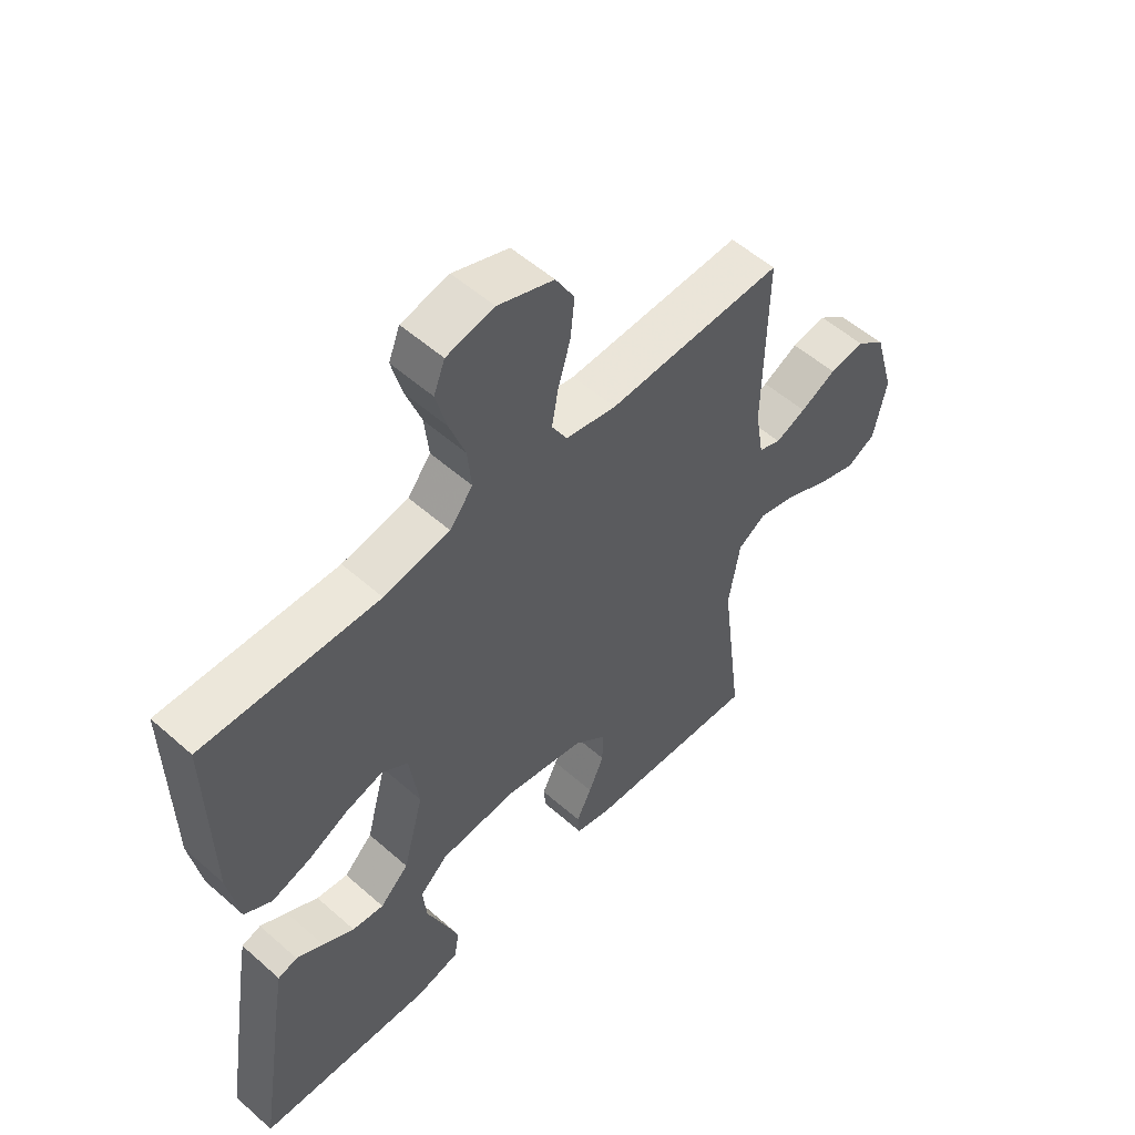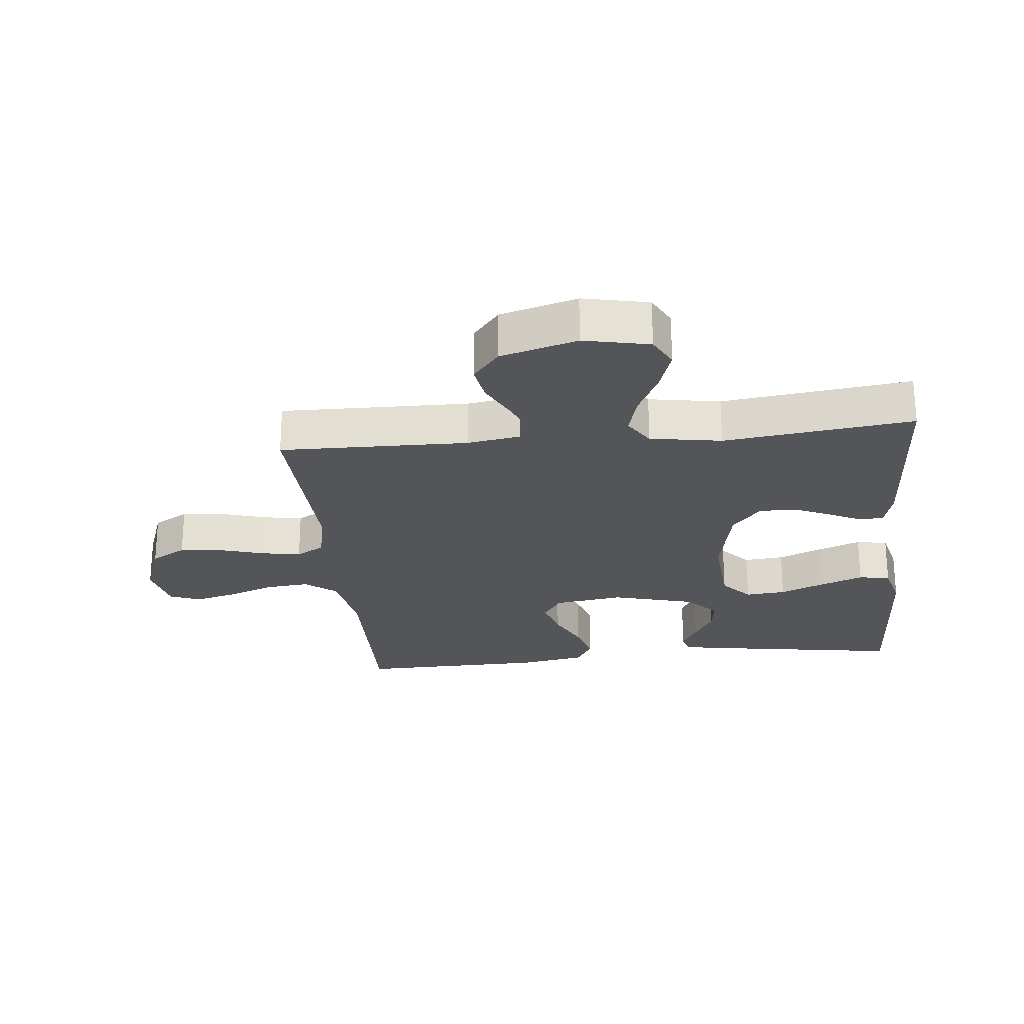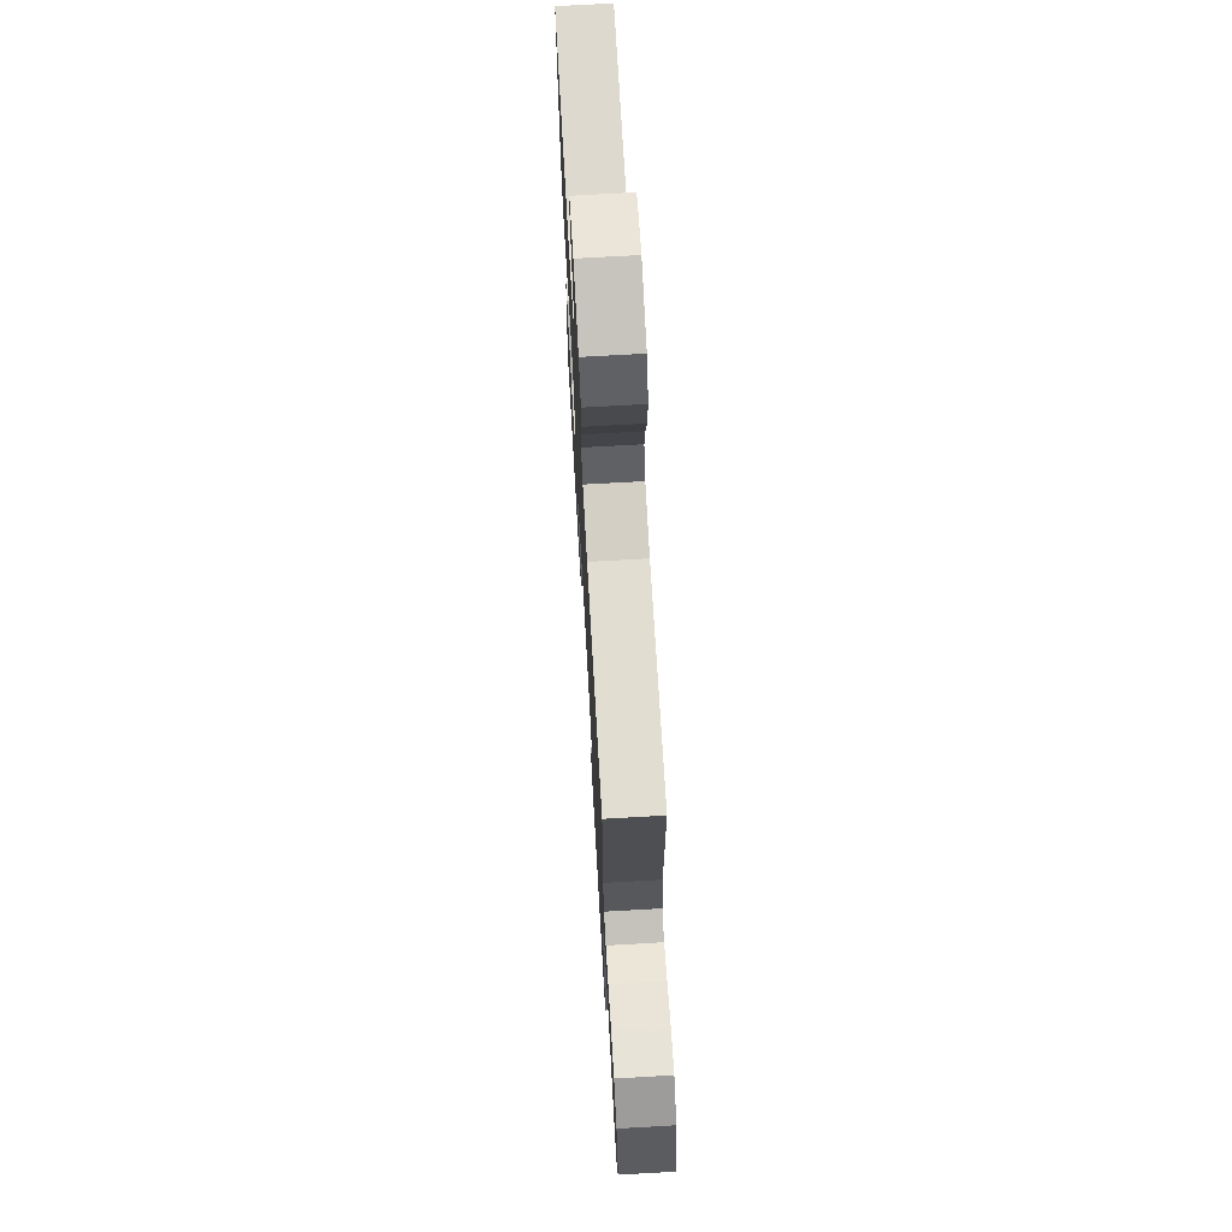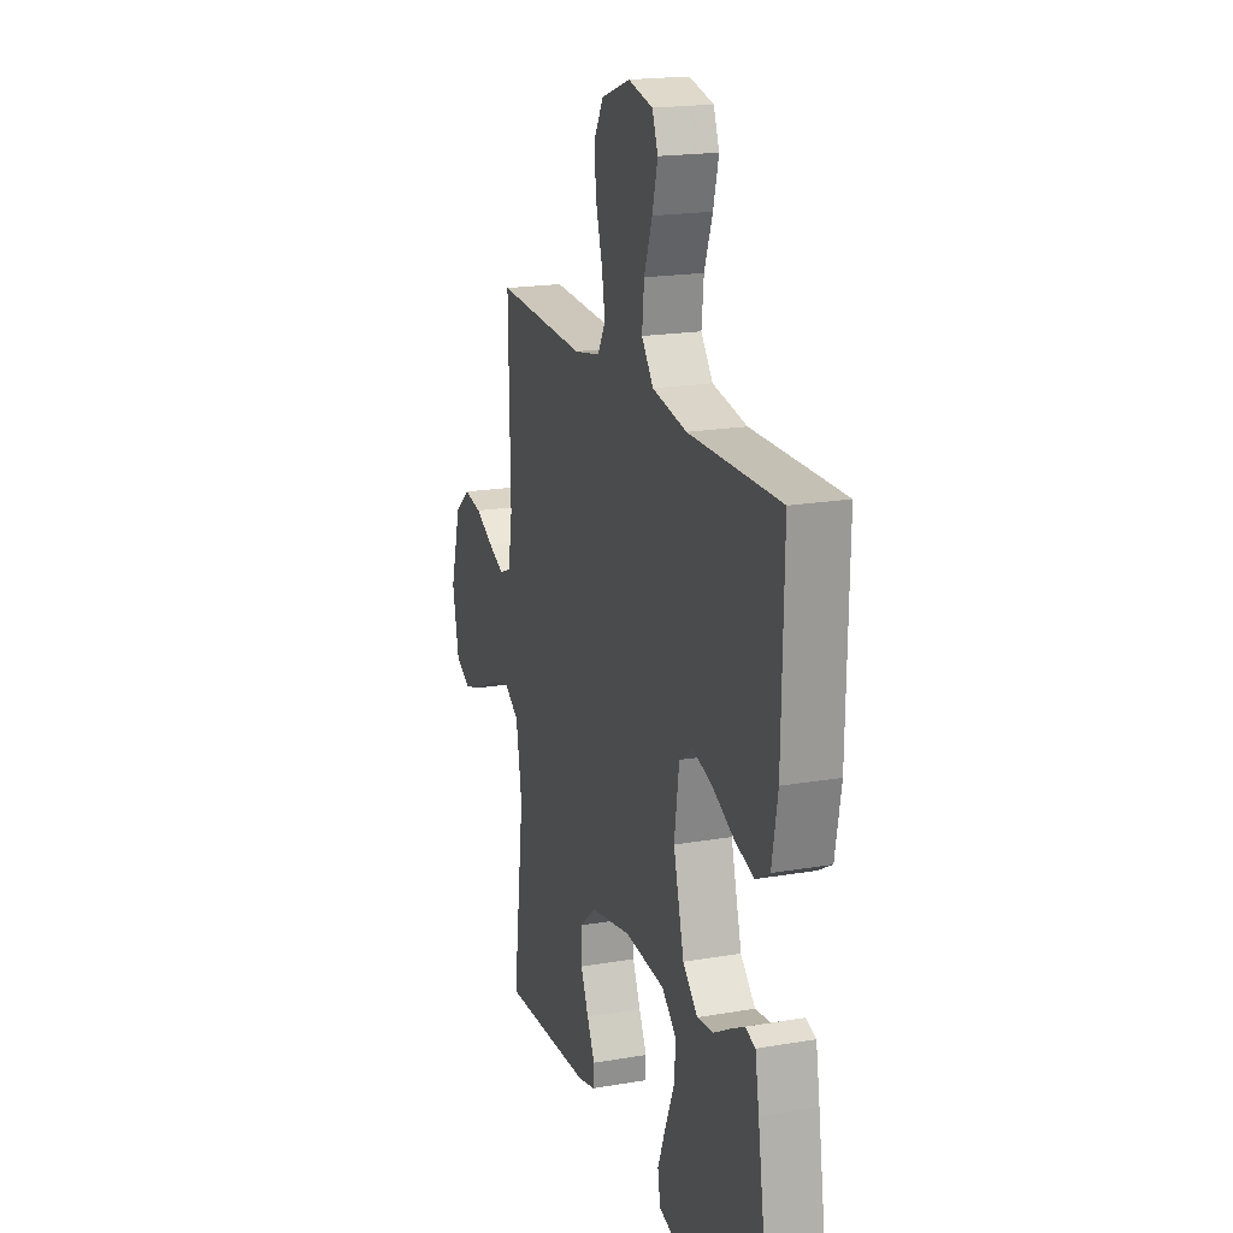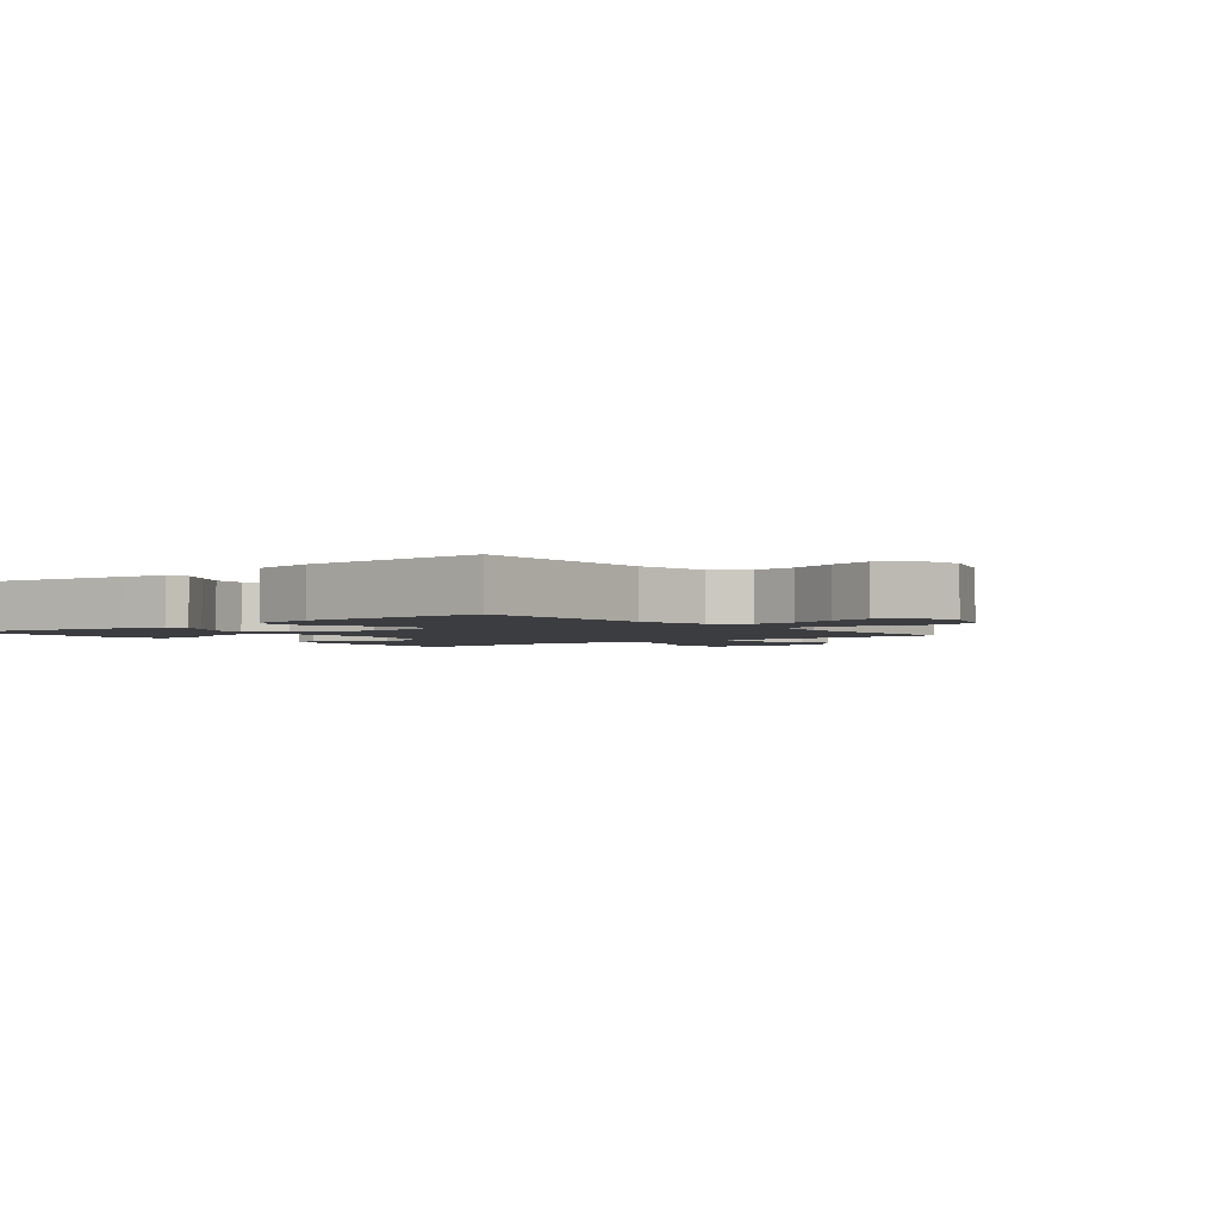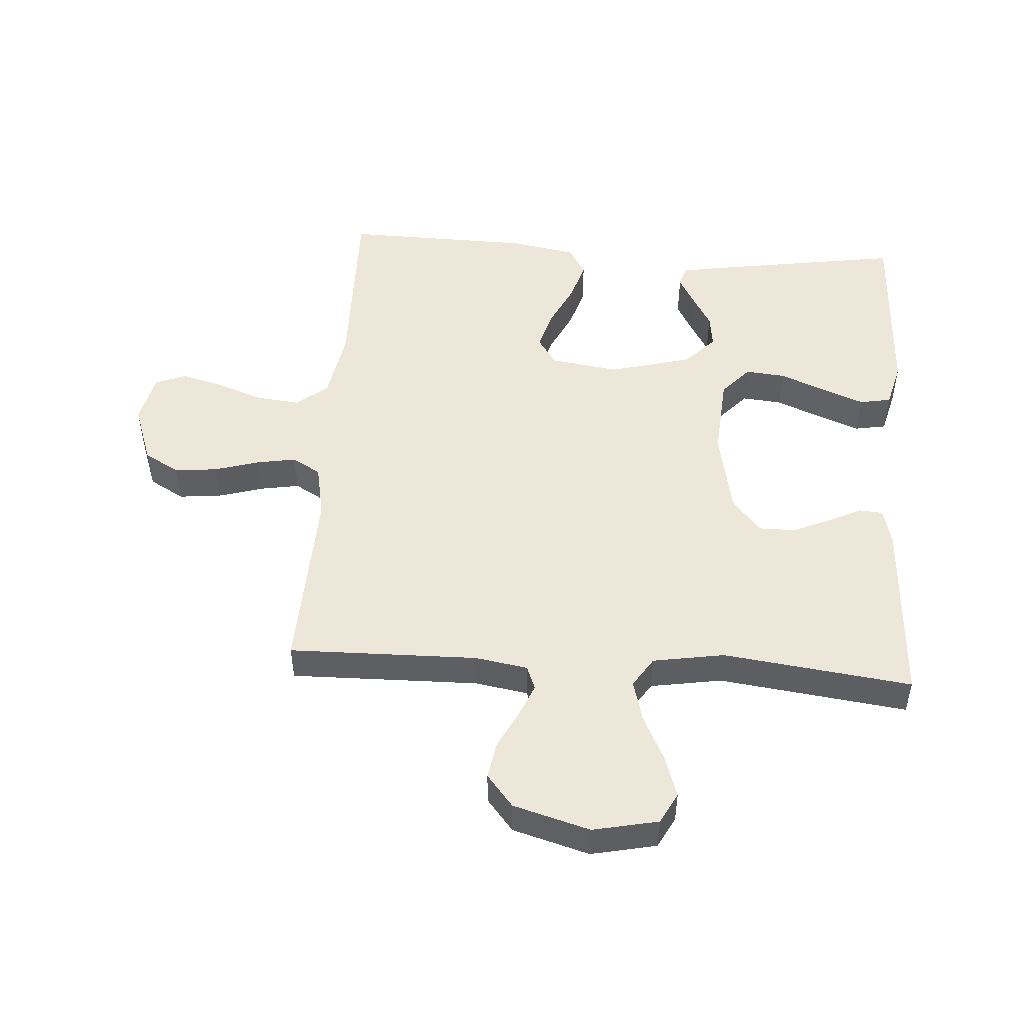
<metadata>
{"format":"obj","ext":"obj","renderer":"f3d","projection":"perspective","resolution":1024,"background":"white","views":[{"elev":54.2,"azim":-46.9,"up":"+Z"},{"elev":-24.7,"azim":95.8,"up":"+Y"},{"elev":70.7,"azim":86.7,"up":"+Z"},{"elev":19.2,"azim":-107.9,"up":"+Z"},{"elev":-2.4,"azim":-51.2,"up":"+Y"},{"elev":49.6,"azim":93.9,"up":"+Y"}]}
</metadata>
<code>
v 0.5 0.07 0.5
v 0.495 0.07 0.2
v 0.509 0.07 0.116
v 0.547 0.07 0.101
v 0.599 0.07 0.123
v 0.66 0.07 0.154
v 0.719 0.07 0.164
v 0.77 0.07 0.122
v 0.805 0.07 0
v 0.783 0.07 -0.104
v 0.734 0.07 -0.13
v 0.667 0.07 -0.108
v 0.595 0.07 -0.073
v 0.529 0.07 -0.055
v 0.481 0.07 -0.086
v 0.462 0.07 -0.2
v 0.5 0.07 -0.5
v 0.2 0.07 -0.484
v 0.141 0.07 -0.469
v 0.138 0.07 -0.431
v 0.164 0.07 -0.378
v 0.19 0.07 -0.319
v 0.19 0.07 -0.261
v 0.136 0.07 -0.215
v 0 0.07 -0.188
v -0.132 0.07 -0.198
v -0.18 0.07 -0.241
v -0.174 0.07 -0.305
v -0.144 0.07 -0.377
v -0.118 0.07 -0.444
v -0.127 0.07 -0.494
v -0.2 0.07 -0.513
v -0.5 0.07 -0.5
v -0.453 0.07 -0.2
v -0.44 0.07 -0.125
v -0.407 0.07 -0.115
v -0.361 0.07 -0.14
v -0.307 0.07 -0.171
v -0.253 0.07 -0.178
v -0.204 0.07 -0.131
v -0.169 0.07 0
v -0.185 0.07 0.11
v -0.23 0.07 0.14
v -0.293 0.07 0.122
v -0.363 0.07 0.088
v -0.428 0.07 0.068
v -0.475 0.07 0.095
v -0.494 0.07 0.2
v -0.5 0.07 0.5
v -0.2 0.07 0.495
v -0.087 0.07 0.515
v -0.048 0.07 0.565
v -0.055 0.07 0.633
v -0.082 0.07 0.707
v -0.1 0.07 0.775
v -0.081 0.07 0.824
v 0 0.07 0.842
v 0.095 0.07 0.808
v 0.127 0.07 0.752
v 0.12 0.07 0.684
v 0.099 0.07 0.613
v 0.088 0.07 0.55
v 0.114 0.07 0.505
v 0.2 0.07 0.488
v 0.5 0 0.5
v 0.495 0 0.2
v 0.509 0 0.116
v 0.547 0 0.101
v 0.599 0 0.123
v 0.66 0 0.154
v 0.719 0 0.164
v 0.77 0 0.122
v 0.805 0 0
v 0.783 0 -0.104
v 0.734 0 -0.13
v 0.667 0 -0.108
v 0.595 0 -0.073
v 0.529 0 -0.055
v 0.481 0 -0.086
v 0.462 0 -0.2
v 0.5 0 -0.5
v 0.2 0 -0.484
v 0.141 0 -0.469
v 0.138 0 -0.431
v 0.164 0 -0.378
v 0.19 0 -0.319
v 0.19 0 -0.261
v 0.136 0 -0.215
v 0 0 -0.188
v -0.132 0 -0.198
v -0.18 0 -0.241
v -0.174 0 -0.305
v -0.144 0 -0.377
v -0.118 0 -0.444
v -0.127 0 -0.494
v -0.2 0 -0.513
v -0.5 0 -0.5
v -0.453 0 -0.2
v -0.44 0 -0.125
v -0.407 0 -0.115
v -0.361 0 -0.14
v -0.307 0 -0.171
v -0.253 0 -0.178
v -0.204 0 -0.131
v -0.169 0 0
v -0.185 0 0.11
v -0.23 0 0.14
v -0.293 0 0.122
v -0.363 0 0.088
v -0.428 0 0.068
v -0.475 0 0.095
v -0.494 0 0.2
v -0.5 0 0.5
v -0.2 0 0.495
v -0.087 0 0.515
v -0.048 0 0.565
v -0.055 0 0.633
v -0.082 0 0.707
v -0.1 0 0.775
v -0.081 0 0.824
v 0 0 0.842
v 0.095 0 0.808
v 0.127 0 0.752
v 0.12 0 0.684
v 0.099 0 0.613
v 0.088 0 0.55
v 0.114 0 0.505
v 0.2 0 0.488
f 59 60 61
f 58 59 61
f 57 58 61
f 56 57 61
f 55 56 61
f 54 55 61
f 53 54 61
f 52 53 61 62
f 51 52 62 63
f 48 49 50
f 47 48 50
f 46 47 50
f 45 46 50
f 44 45 50
f 51 63 64
f 50 51 64
f 44 50 64
f 43 44 64
f 36 37 38
f 35 36 38
f 34 35 38
f 33 34 38
f 32 33 38
f 31 32 38
f 30 31 38
f 29 30 38
f 28 29 38
f 27 28 38 39
f 26 27 39 40
f 19 20 21
f 18 19 21
f 17 18 21
f 16 17 21
f 15 16 21 22
f 11 12 13
f 10 11 13
f 9 10 13
f 8 9 13
f 7 8 13
f 6 7 13
f 5 6 13
f 4 5 13 14
f 3 4 14 15
f 64 1 2
f 43 64 2
f 42 43 2
f 25 26 40 41
f 2 3 15
f 42 2 15
f 41 42 15
f 25 41 15
f 24 25 15
f 15 22 23
f 15 23 24
f 125 124 123
f 125 123 122
f 125 122 121
f 125 121 120
f 125 120 119
f 125 119 118
f 125 118 117
f 126 125 117 116
f 127 126 116 115
f 114 113 112
f 114 112 111
f 114 111 110
f 114 110 109
f 114 109 108
f 128 127 115
f 128 115 114
f 128 114 108
f 128 108 107
f 102 101 100
f 102 100 99
f 102 99 98
f 102 98 97
f 102 97 96
f 102 96 95
f 102 95 94
f 102 94 93
f 102 93 92
f 103 102 92 91
f 104 103 91 90
f 85 84 83
f 85 83 82
f 85 82 81
f 85 81 80
f 86 85 80 79
f 77 76 75
f 77 75 74
f 77 74 73
f 77 73 72
f 77 72 71
f 77 71 70
f 77 70 69
f 78 77 69 68
f 79 78 68 67
f 66 65 128
f 66 128 107
f 66 107 106
f 105 104 90 89
f 79 67 66
f 79 66 106
f 79 106 105
f 79 105 89
f 79 89 88
f 87 86 79
f 88 87 79
f 1 65 66 2
f 2 66 67 3
f 3 67 68 4
f 4 68 69 5
f 5 69 70 6
f 6 70 71 7
f 7 71 72 8
f 8 72 73 9
f 9 73 74 10
f 10 74 75 11
f 11 75 76 12
f 12 76 77 13
f 13 77 78 14
f 14 78 79 15
f 15 79 80 16
f 16 80 81 17
f 17 81 82 18
f 18 82 83 19
f 19 83 84 20
f 20 84 85 21
f 21 85 86 22
f 22 86 87 23
f 23 87 88 24
f 24 88 89 25
f 25 89 90 26
f 26 90 91 27
f 27 91 92 28
f 28 92 93 29
f 29 93 94 30
f 30 94 95 31
f 31 95 96 32
f 32 96 97 33
f 33 97 98 34
f 34 98 99 35
f 35 99 100 36
f 36 100 101 37
f 37 101 102 38
f 38 102 103 39
f 39 103 104 40
f 40 104 105 41
f 41 105 106 42
f 42 106 107 43
f 43 107 108 44
f 44 108 109 45
f 45 109 110 46
f 46 110 111 47
f 47 111 112 48
f 48 112 113 49
f 49 113 114 50
f 50 114 115 51
f 51 115 116 52
f 52 116 117 53
f 53 117 118 54
f 54 118 119 55
f 55 119 120 56
f 56 120 121 57
f 57 121 122 58
f 58 122 123 59
f 59 123 124 60
f 60 124 125 61
f 61 125 126 62
f 62 126 127 63
f 63 127 128 64
f 64 128 65 1

</code>
